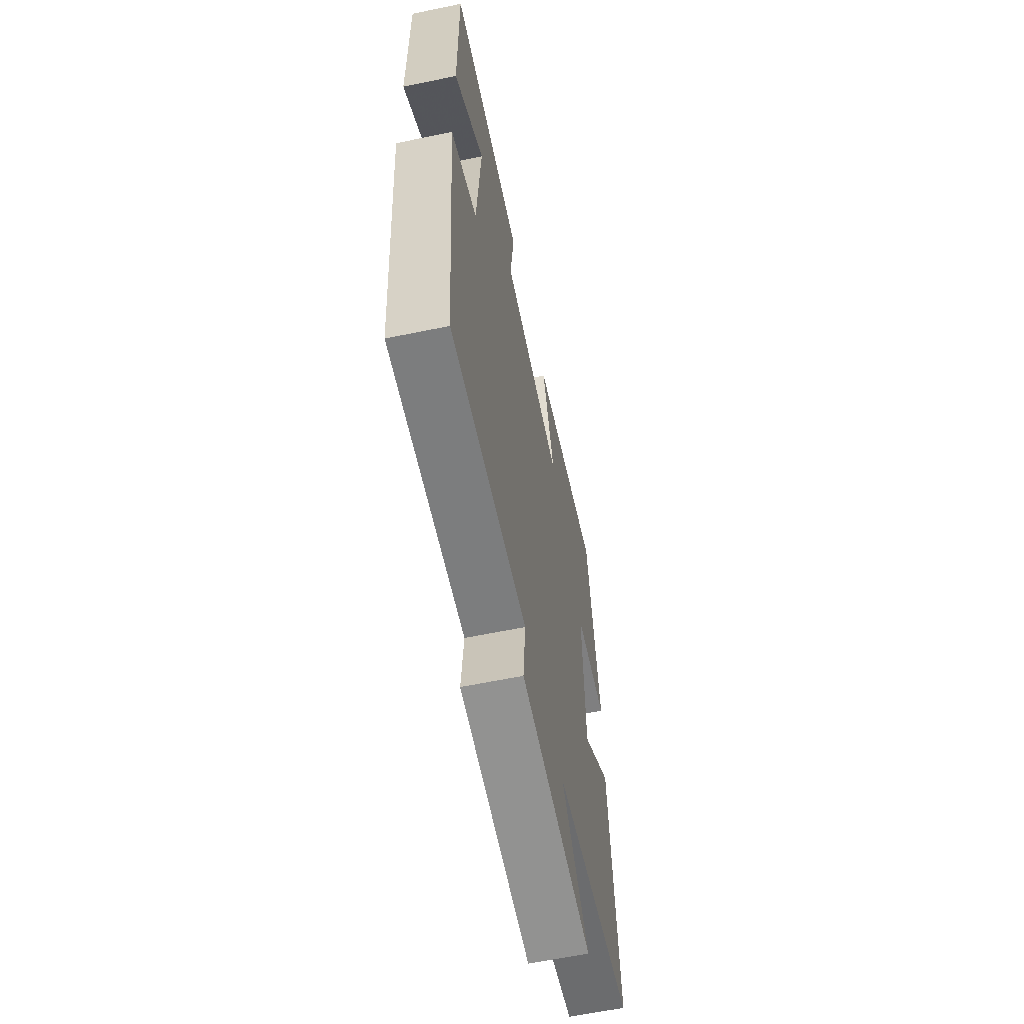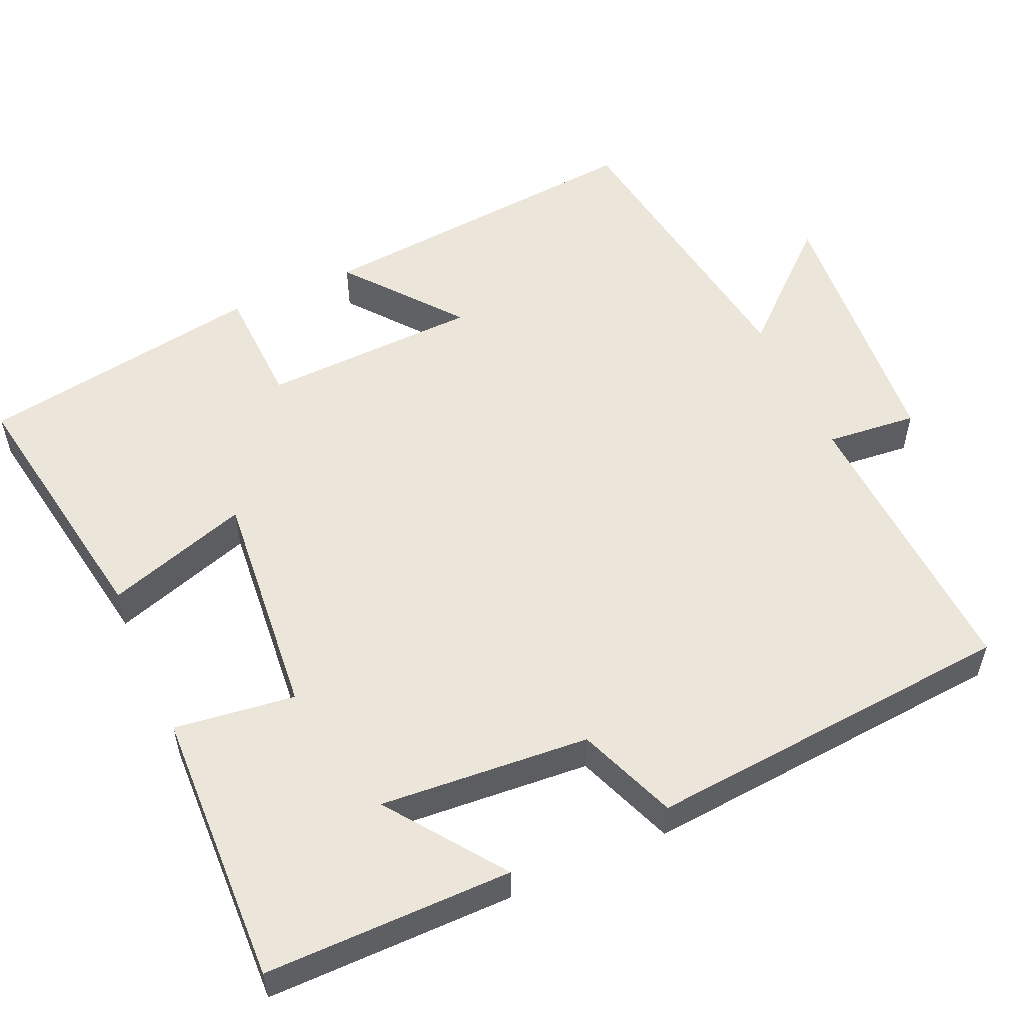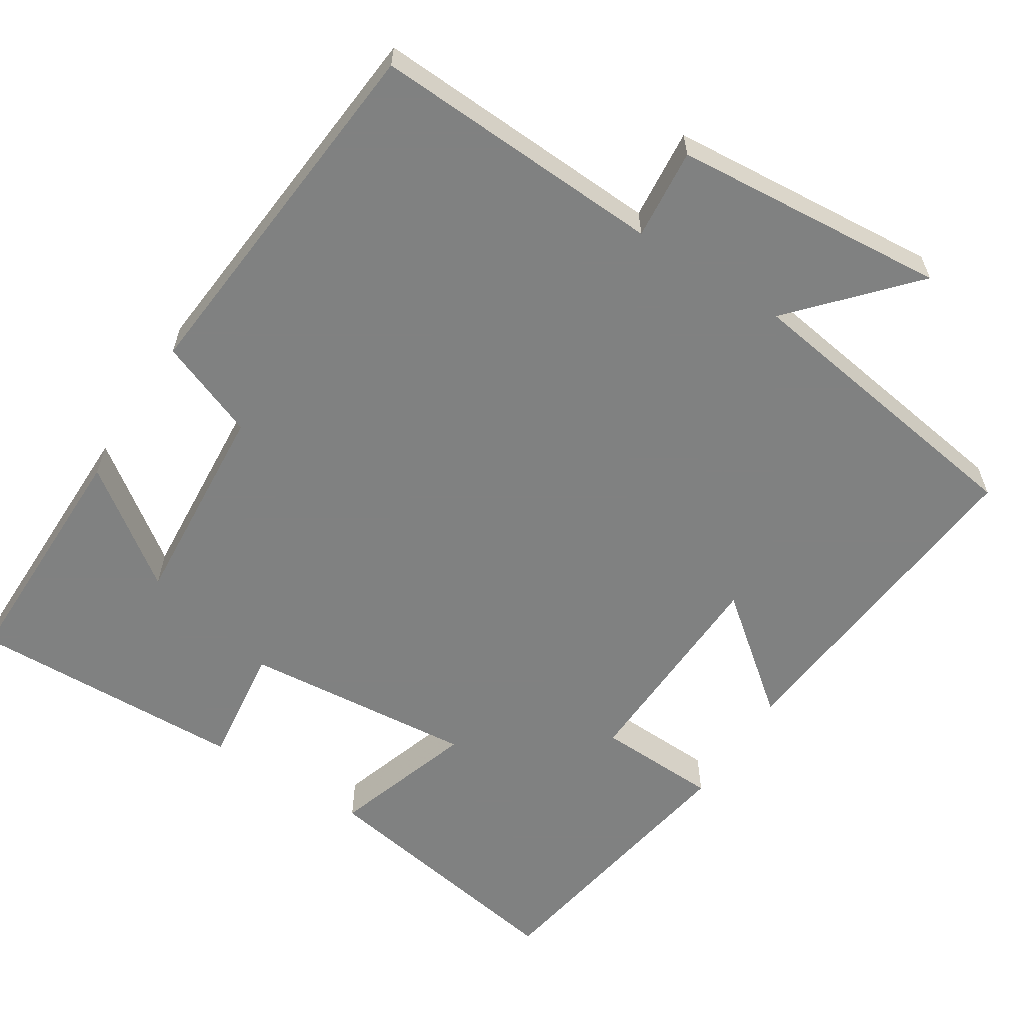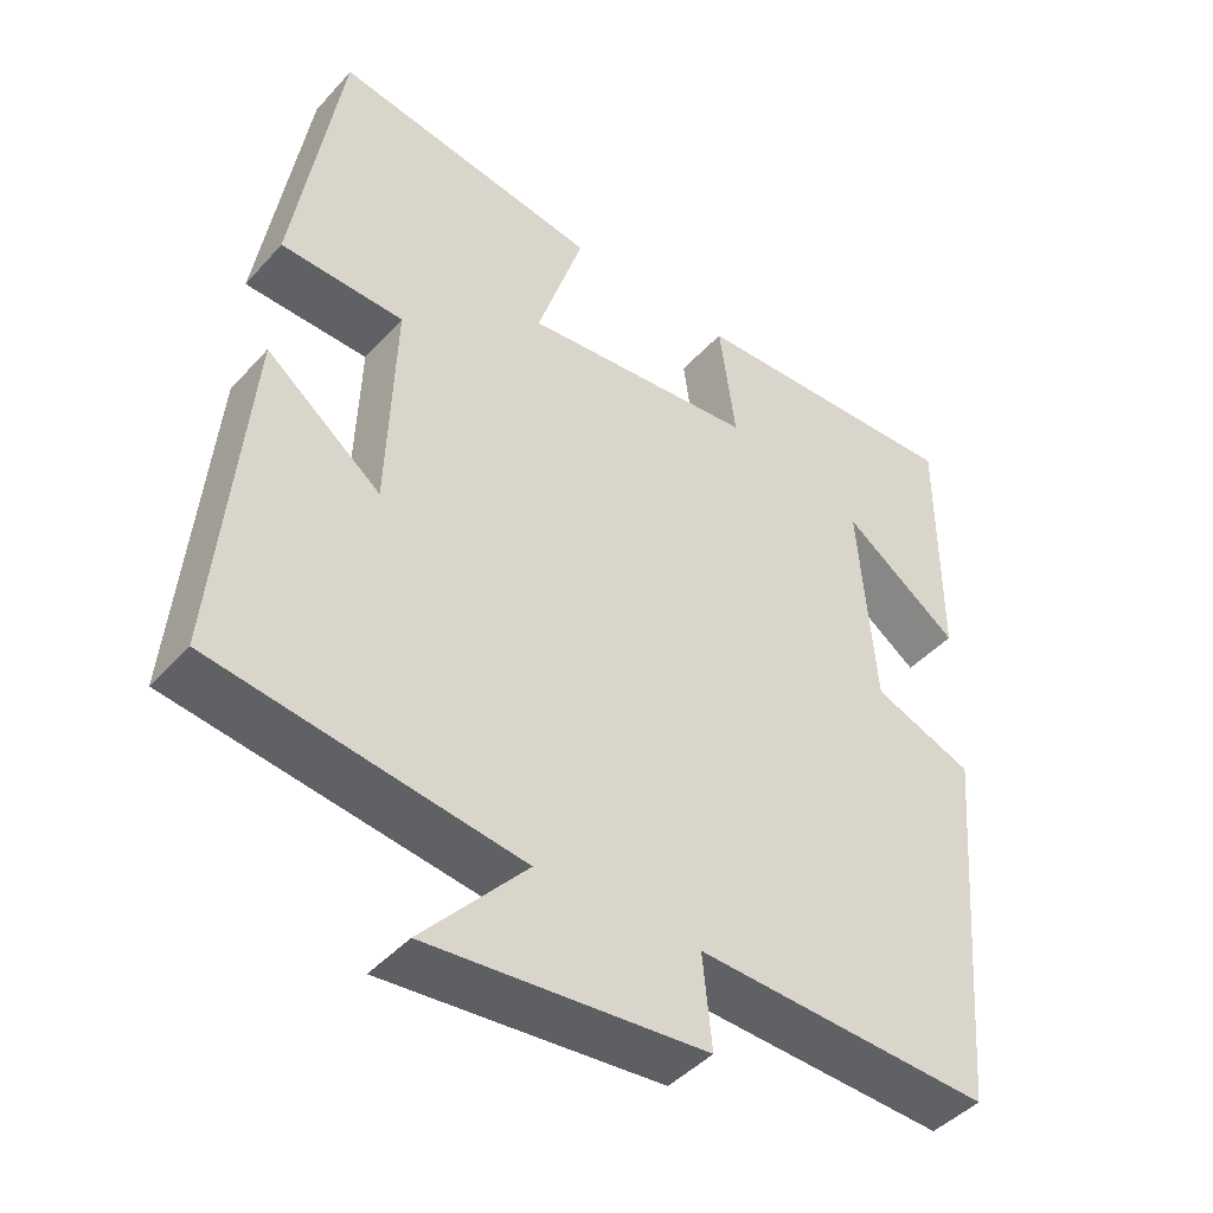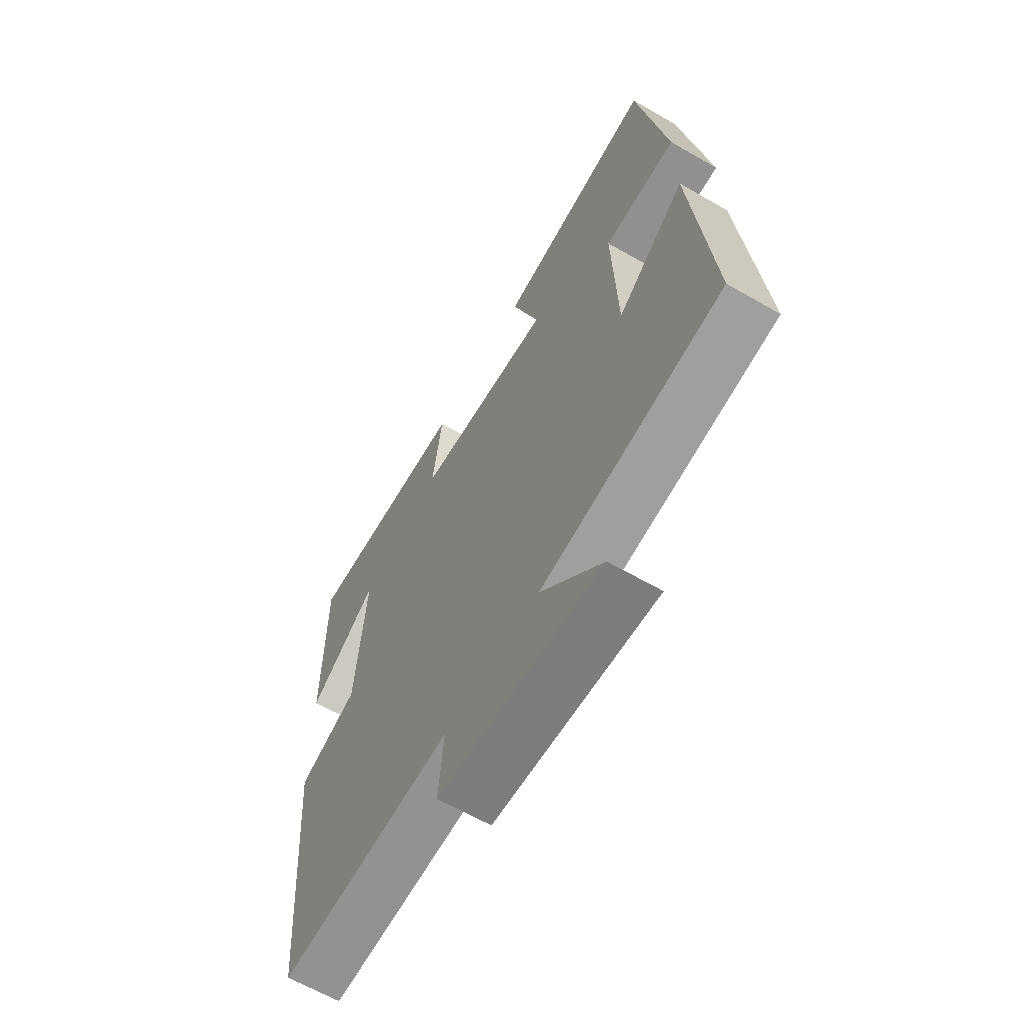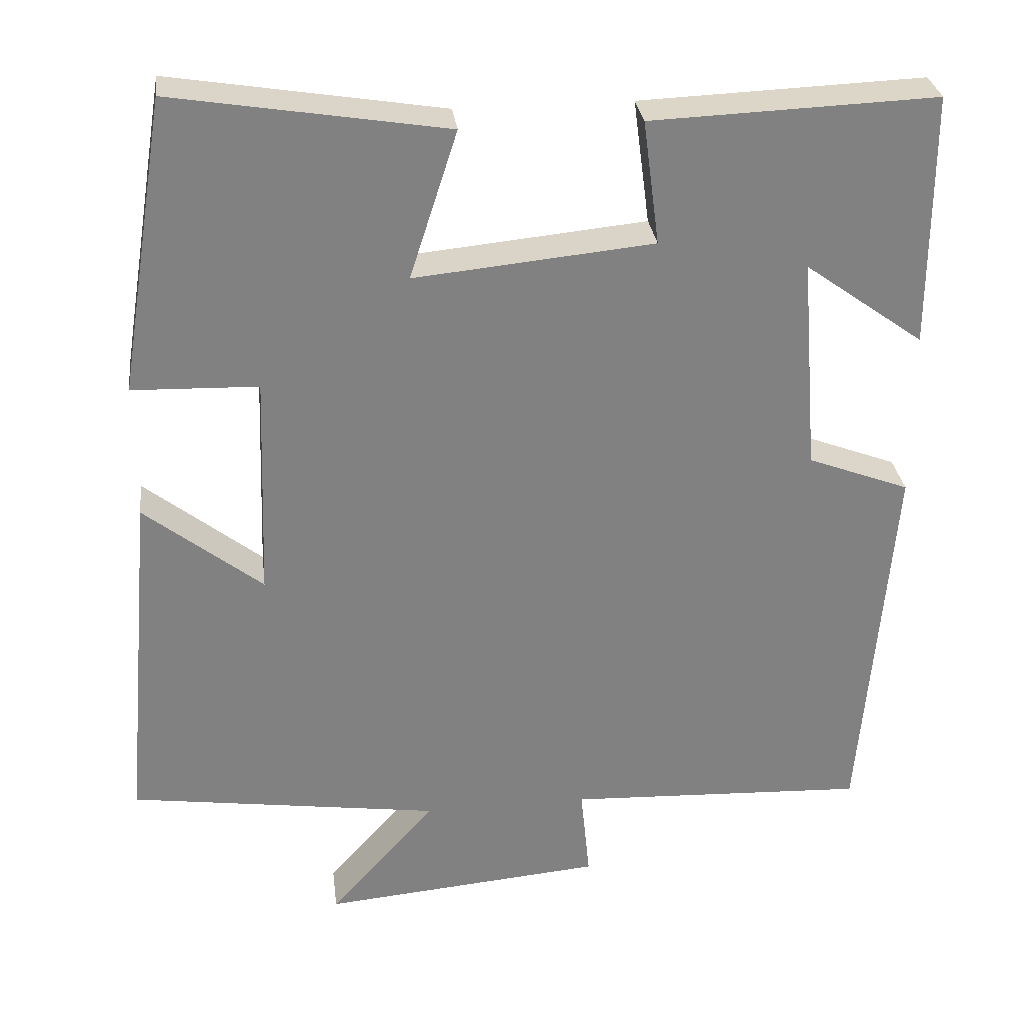
<metadata>
{"format":"obj","ext":"obj","renderer":"f3d","projection":"perspective","resolution":1024,"background":"white","views":[{"elev":-61.4,"azim":101.9,"up":"+Z"},{"elev":54.3,"azim":65.7,"up":"+Y"},{"elev":-60.3,"azim":147.2,"up":"+Y"},{"elev":-44.3,"azim":-38.8,"up":"+Z"},{"elev":-63.9,"azim":-120.1,"up":"+Z"},{"elev":30.0,"azim":-7.1,"up":"+Z"}]}
</metadata>
<code>
v -0.54 0.07 -0.443
v -0.5 0.07 0.006
v -0.349 0.07 -0.113
v -0.339 0.07 0.175
v -0.5 0.07 0.18
v -0.439 0.07 0.557
v -0.089 0.07 0.5
v -0.15 0.07 0.311
v 0.156 0.07 0.341
v 0.135 0.07 0.5
v 0.5 0.07 0.514
v 0.5 0.07 0.189
v 0.347 0.07 0.299
v 0.369 0.07 0.023
v 0.5 0.07 -0.027
v 0.46 0.07 -0.517
v 0.074 0.07 -0.5
v 0.086 0.07 -0.62
v -0.276 0.07 -0.652
v -0.14 0.07 -0.5
v -0.54 0 -0.443
v -0.5 0 0.006
v -0.349 0 -0.113
v -0.339 0 0.175
v -0.5 0 0.18
v -0.439 0 0.557
v -0.089 0 0.5
v -0.15 0 0.311
v 0.156 0 0.341
v 0.135 0 0.5
v 0.5 0 0.514
v 0.5 0 0.189
v 0.347 0 0.299
v 0.369 0 0.023
v 0.5 0 -0.027
v 0.46 0 -0.517
v 0.074 0 -0.5
v 0.086 0 -0.62
v -0.276 0 -0.652
v -0.14 0 -0.5
f 17 18 19 20
f 17 20 1 2
f 14 15 16 17
f 13 14 17
f 10 11 12 13
f 9 10 13
f 8 9 13 17
f 5 6 7 8
f 4 5 8
f 3 4 8 17
f 2 3 17
f 40 39 38 37
f 22 21 40 37
f 37 36 35 34
f 37 34 33
f 33 32 31 30
f 33 30 29
f 37 33 29 28
f 28 27 26 25
f 28 25 24
f 37 28 24 23
f 37 23 22
f 1 21 22 2
f 2 22 23 3
f 3 23 24 4
f 4 24 25 5
f 5 25 26 6
f 6 26 27 7
f 7 27 28 8
f 8 28 29 9
f 9 29 30 10
f 10 30 31 11
f 11 31 32 12
f 12 32 33 13
f 13 33 34 14
f 14 34 35 15
f 15 35 36 16
f 16 36 37 17
f 17 37 38 18
f 18 38 39 19
f 19 39 40 20
f 20 40 21 1

</code>
